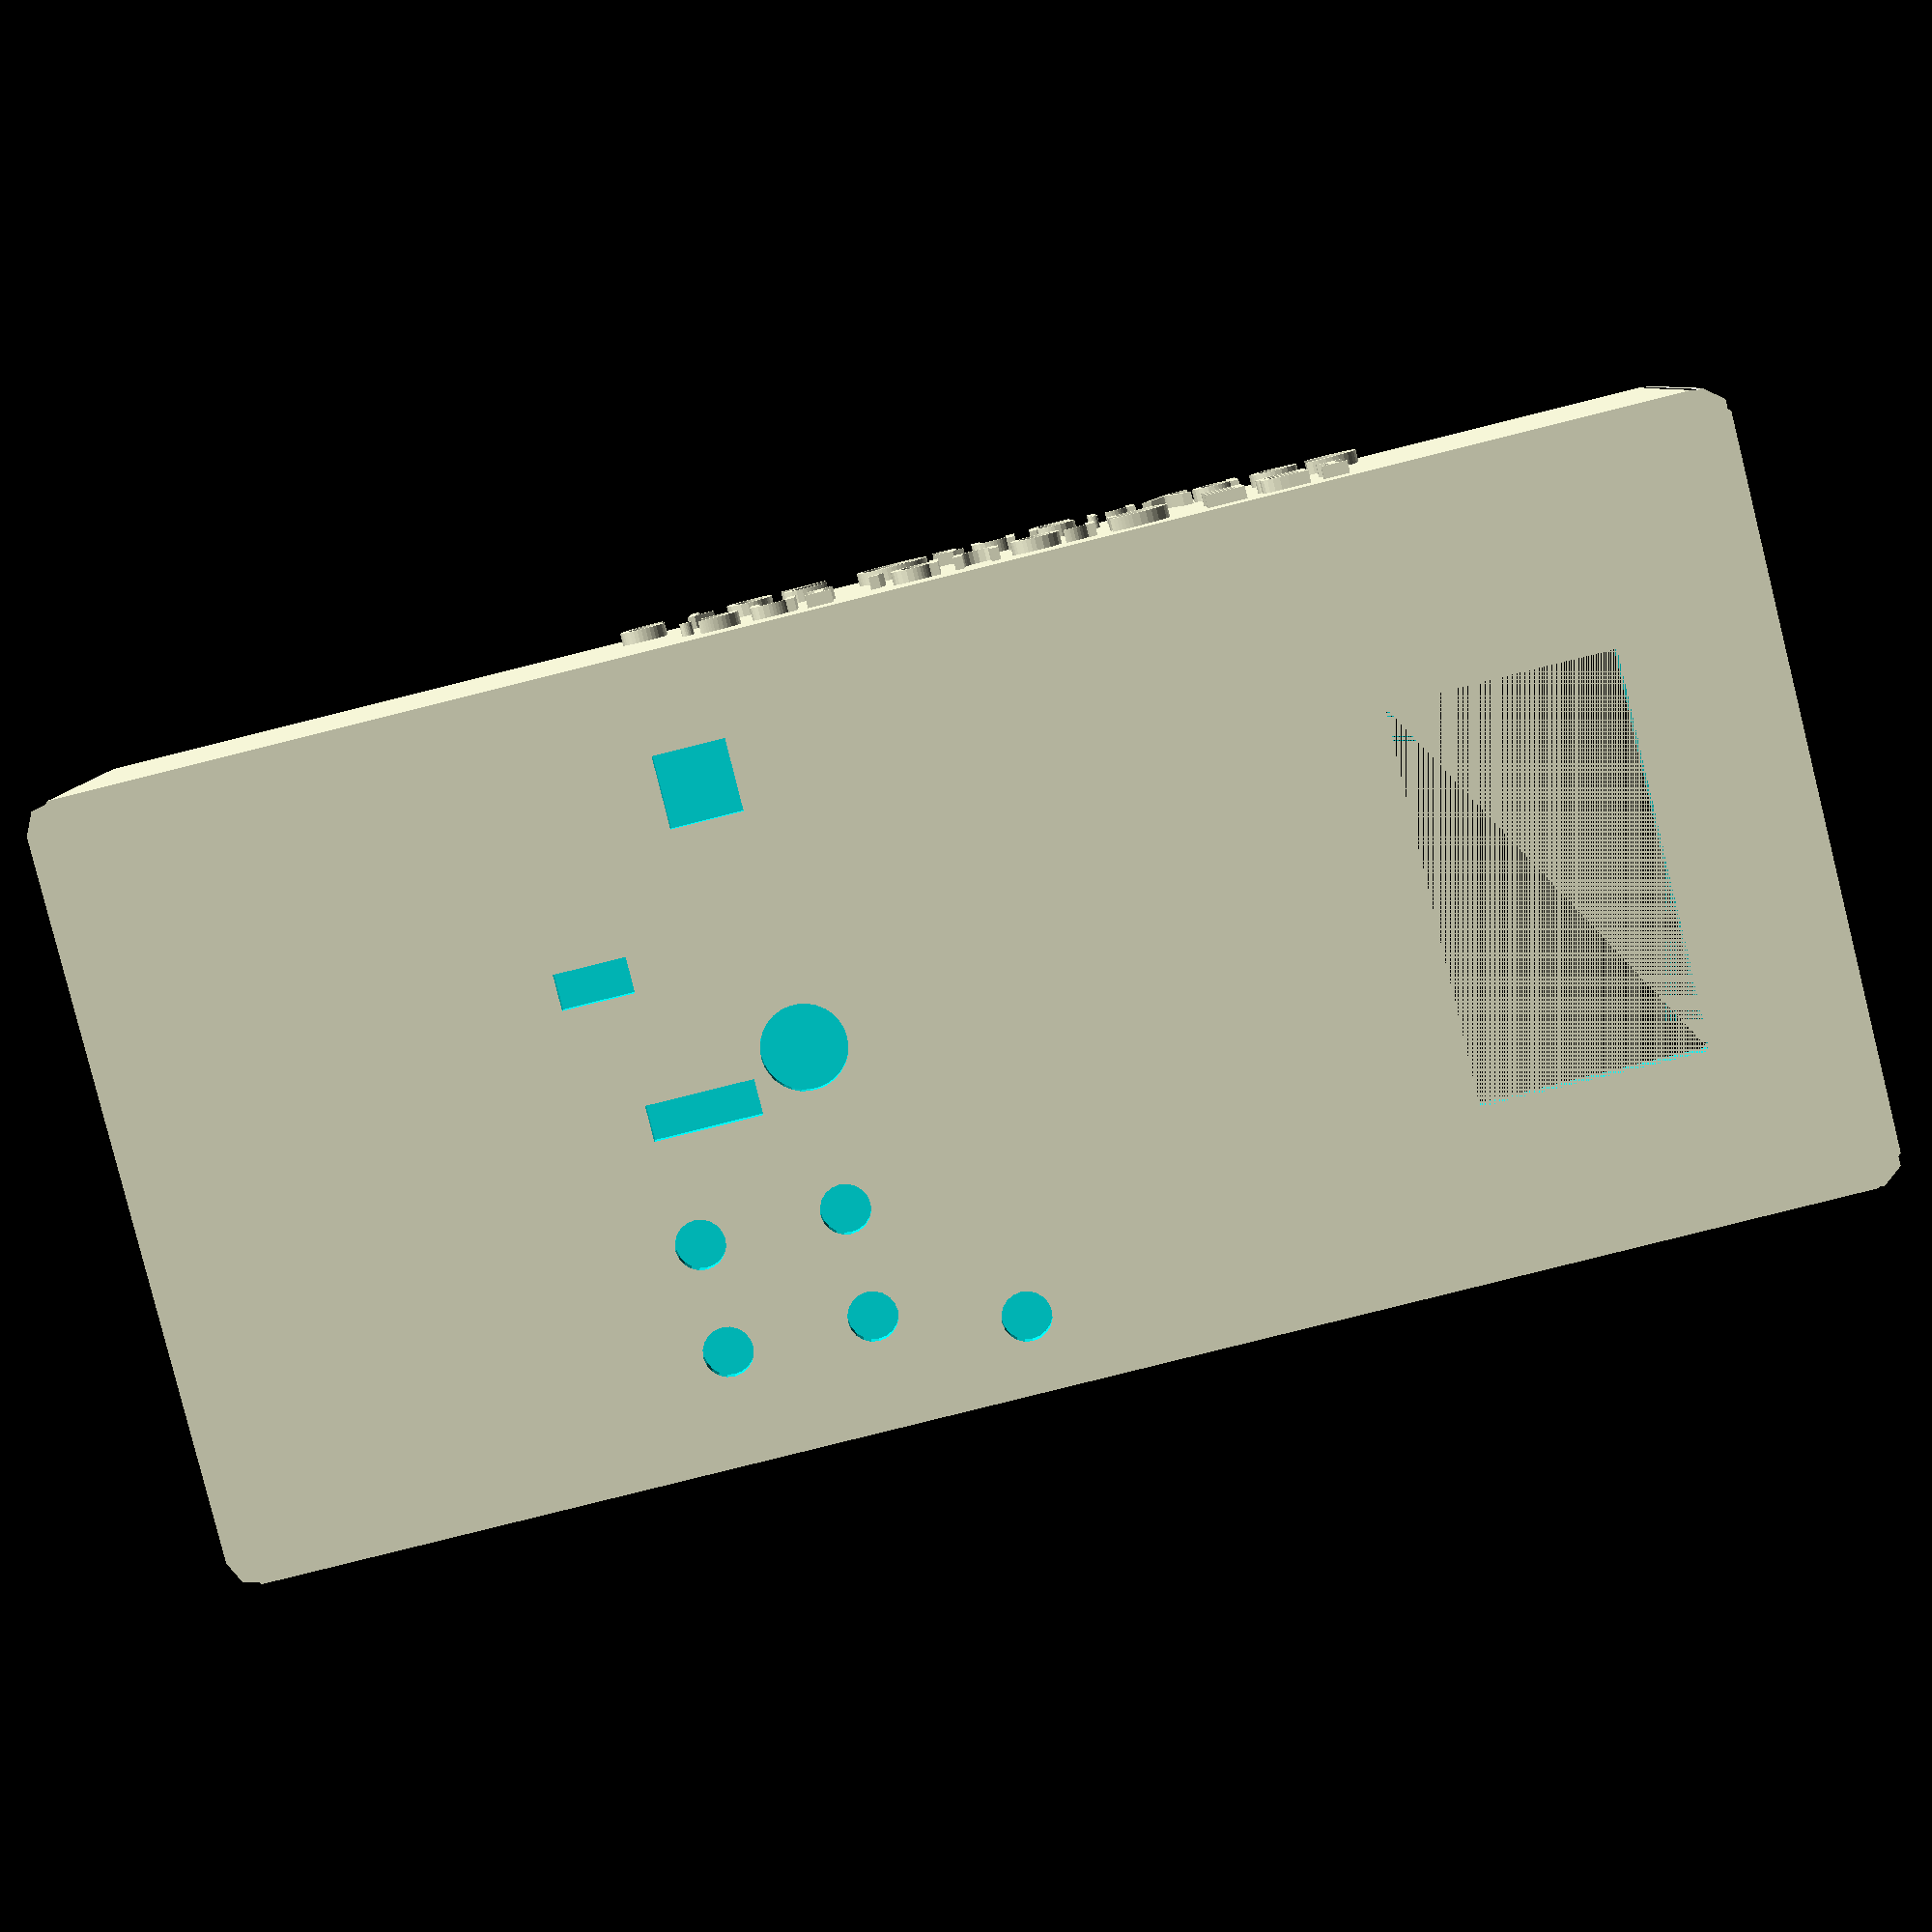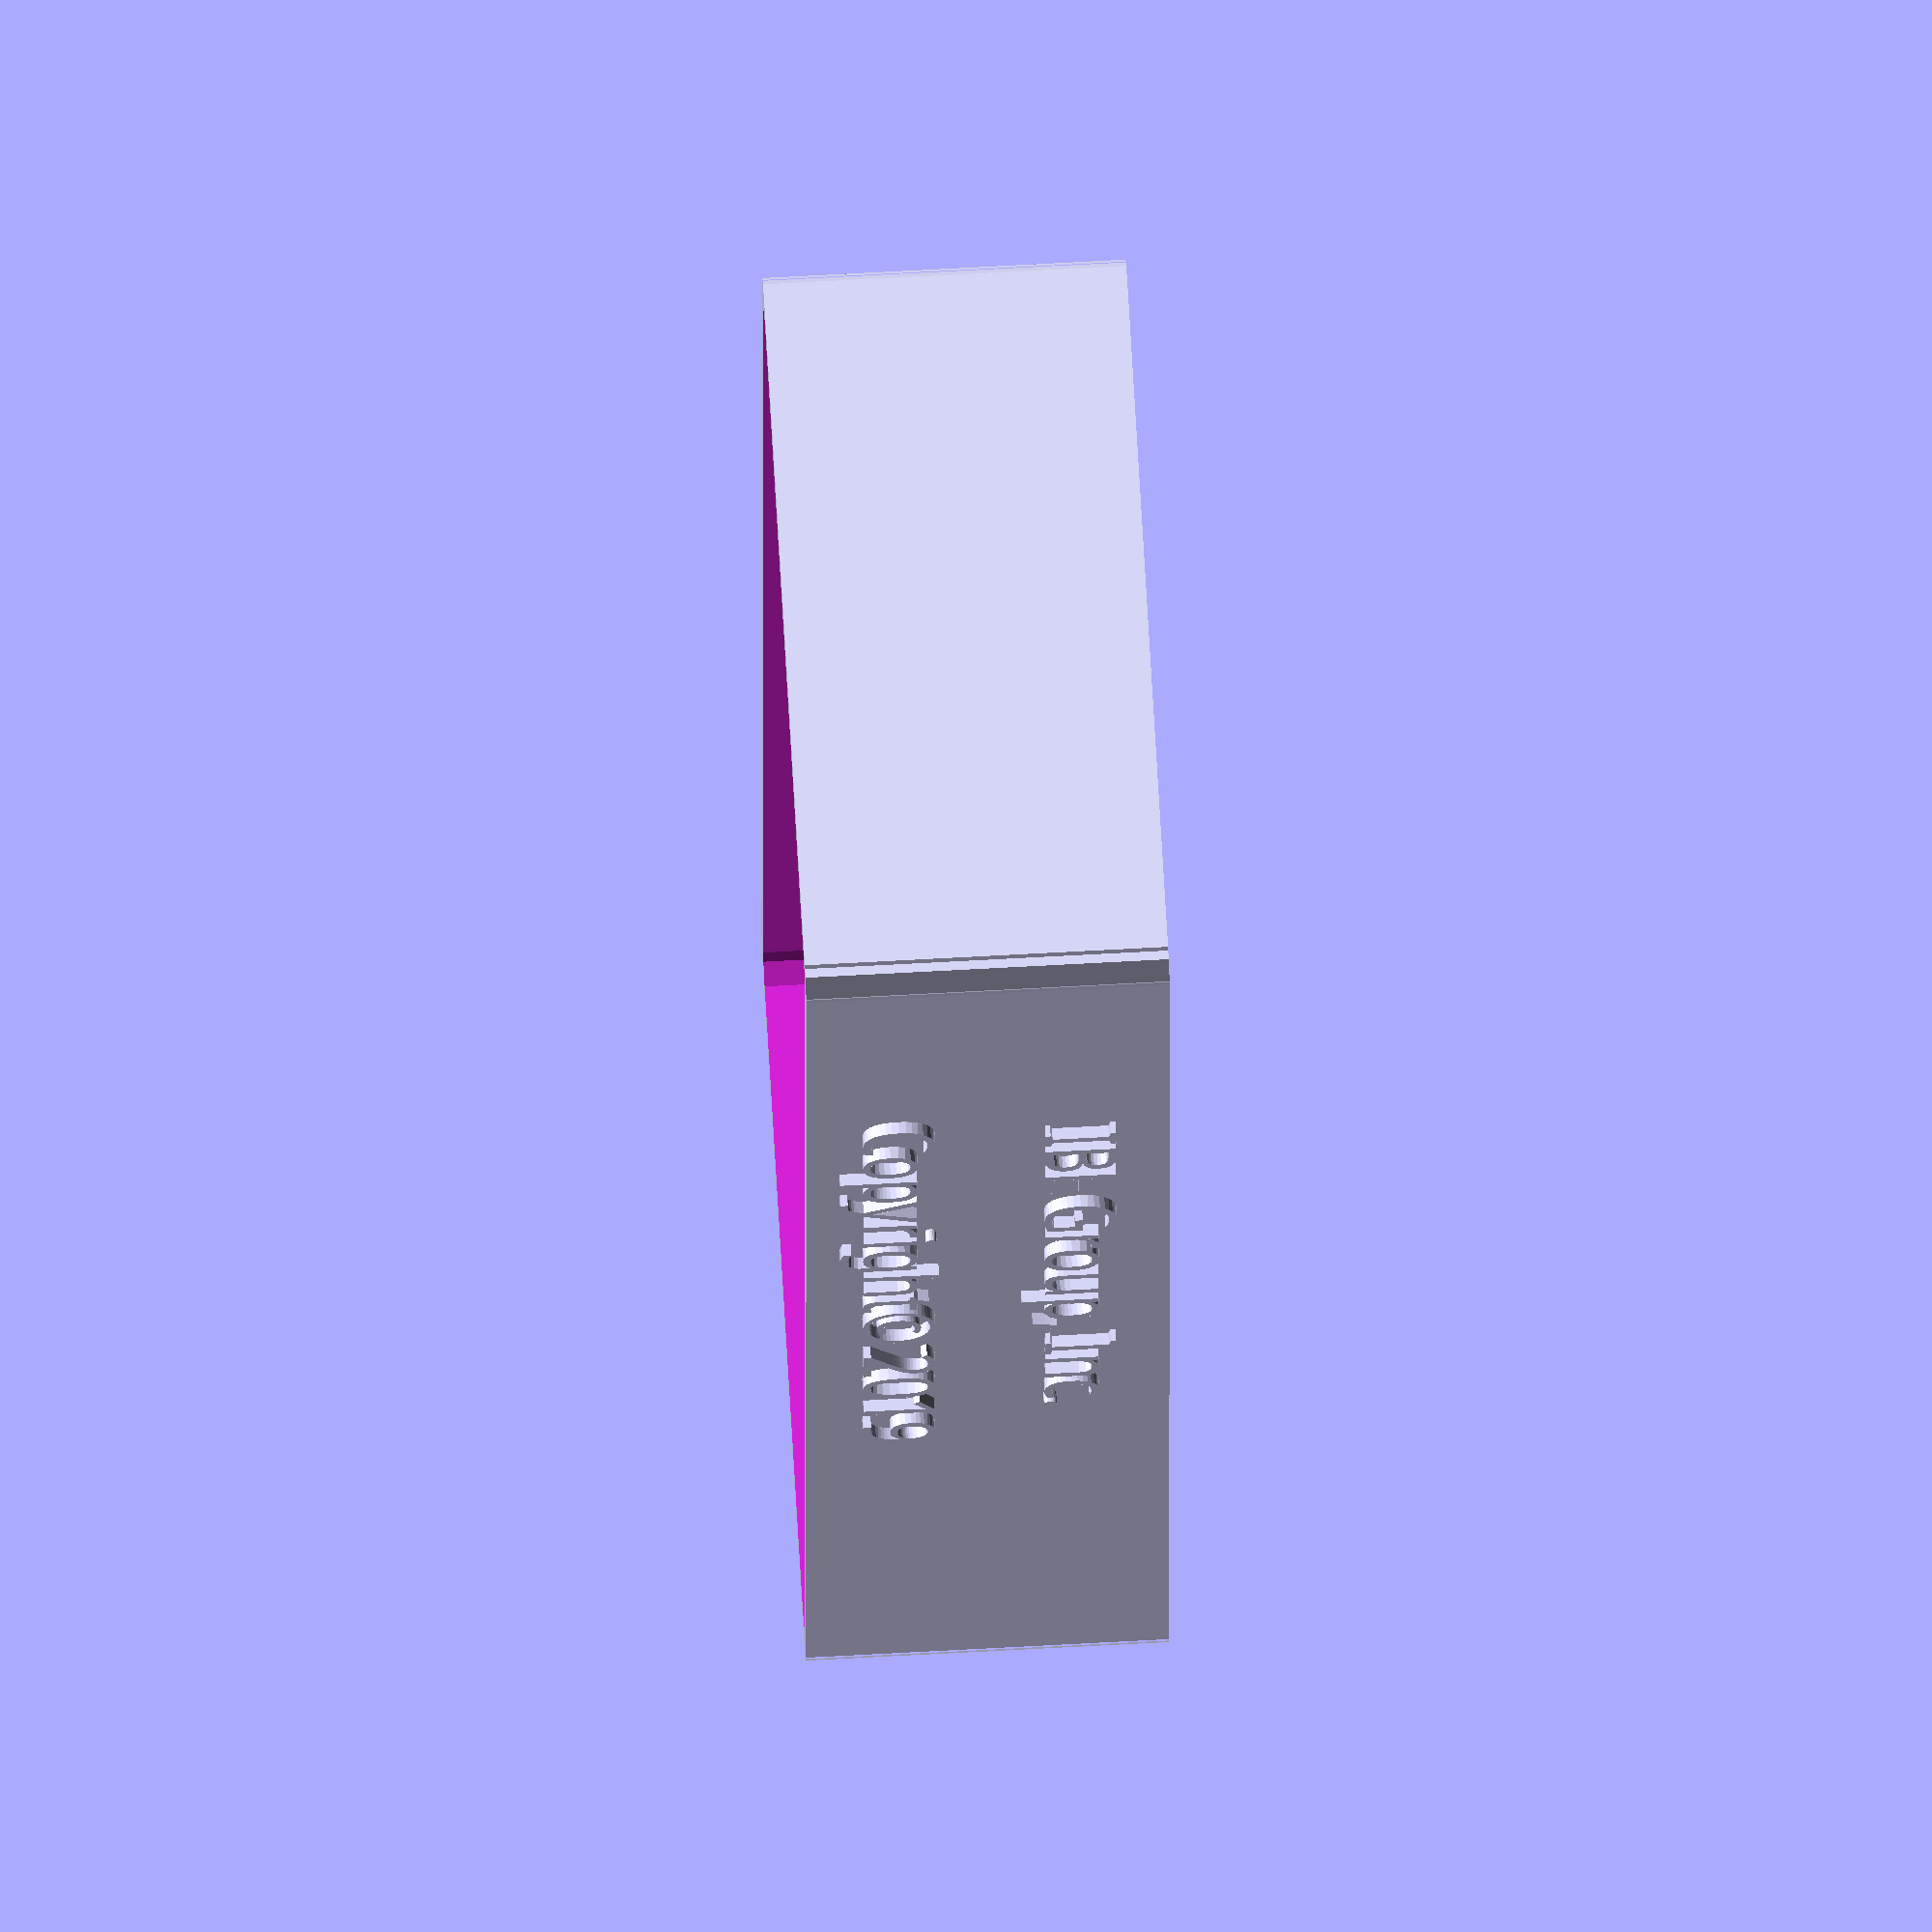
<openscad>
// Default is the working fine version/no sticker on screen

WallThickness = 1.75;
BaseHeight = 22+2*WallThickness;
BaseDepth = 52+2*WallThickness;;
BaseWidth = 114+2*WallThickness;
CornerRadius = 2;
ScreenWidth = 28;
ScreenHeight = 16;
ScreenX = 9.2+WallThickness;
ScreenY = 10.2+WallThickness;
FirstButtonX = 33.5+WallThickness;
FirstButtonY = 6.2+WallThickness;
ButtonSize = 3.5;
ButtonStep = 2.54;

module RoundedRectangle($Width=BaseWidth, $Depth=BaseDepth, $Radius=CornerRadius) 
{
    polygon(points = [[$Radius, 0], [$Width-$Radius, 0],[$Width, $Radius], [$Width, $Depth-$Radius], [$Width-$Radius, $Depth], [$Radius, $Depth], [0, $Depth-$Radius], [0, $Radius]], paths=[[0,1,2,3,4,5,6,7]]);
        
    translate([$Radius,$Radius,0]){
        circle(r=$Radius);
    }        
    translate([$Width-$Radius,$Radius,0]){
        circle(r=$Radius);
    }
    
    translate([$Width-$Radius,$Depth-$Radius,0]){ 
        circle(r=$Radius);
    }
   
    translate([$Radius,$Depth-$Radius,0]){ 
        circle(r=$Radius);
    }
}

module base3D($Width=BaseWidth, $Depth=BaseDepth, $Height=BaseHeight, $Radius=CornerRadius, $Thickness=WallThickness)
{
    difference()
    {
        linear_extrude(height = $Height, center = false, convexity = 0, twist = 0)
        RoundedRectangle($Width, $Depth, $Radius);
        translate([$Thickness, $Thickness, $Thickness]) {
        linear_extrude(height = $Height, center = false, convexity = 0, twist = 0)
        RoundedRectangle($Width-$Thickness*2, $Depth-$Thickness*2, $Radius);
        }
    }
}

difference() {
    base3D(BaseWidth, BaseDepth, BaseHeight, CornerRadius, WallThickness);
    // OLED Screen
    translate([ScreenX, ScreenY])
        cube(size=[ScreenHeight, ScreenWidth, WallThickness], center=false);
    // First Button - lower right most button
    translate([BaseWidth-WallThickness-FirstButtonX, FirstButtonY])
        cylinder(h=WallThickness, d=ButtonSize, center=true , $fn=20);
    // Button to the left of the First button
    translate([BaseWidth-WallThickness-FirstButtonX, FirstButtonY+ButtonStep*3])
        cylinder(h=WallThickness, d=ButtonSize, center=true , $fn=20);
    // Button to the upper of the First button
    translate([BaseWidth-WallThickness-FirstButtonX-ButtonStep*4, FirstButtonY])
        cylinder(h=WallThickness, d=ButtonSize, center=true , $fn=20);
    // Button to the upper/left of the First button
    translate([BaseWidth-WallThickness-FirstButtonX-ButtonStep*4, FirstButtonY+ButtonStep*3])
        cylinder(h=WallThickness, d=ButtonSize, center=true , $fn=20);
    // Step Button
    translate([BaseWidth-WallThickness-FirstButtonX-ButtonStep*8, FirstButtonY-ButtonStep])
        cylinder(h=WallThickness, d=ButtonSize, center=true , $fn=20);
    // Adjustable Resistor blule/white
    translate([BaseWidth-WallThickness-FirstButtonX-ButtonStep*4, FirstButtonY+ButtonStep*7.5])
        cylinder(h=WallThickness, d=6, center=true , $fn=30);
    // Ground PINs
    translate([BaseWidth-WallThickness-FirstButtonX-ButtonStep, FirstButtonY+ButtonStep*6.5])
        cube(size=[ButtonStep*3, ButtonStep, WallThickness], center=true);
    // Amplified PINs
    translate([BaseWidth-WallThickness-FirstButtonX+ButtonStep, FirstButtonY+ButtonStep*10.5])
        cube(size=[ButtonStep*2, ButtonStep, WallThickness], center=true);
    // Normal and Buffered PINs
    translate([BaseWidth-WallThickness-FirstButtonX-3*ButtonStep, FirstButtonY+ButtonStep*15])
        cube(size=[ButtonStep*2, ButtonStep*2, WallThickness], center=true);
    // Mini USB Hole
    translate([36.5+WallThickness, WallThickness, WallThickness+5])
        rotate([90, 0, 0])
            cube(size=[8.2, 4.4, WallThickness], center=false);
}

translate([18+7, BaseDepth, BaseHeight/2-4])
 rotate([270, 0, 0])
    linear_extrude(height = WallThickness/2){
        text("IBE Group, Inc.", size=5, font="Arial Black");
}

translate([15+8, BaseDepth, BaseHeight-4])
rotate([270, 0, 0])
    linear_extrude(height = WallThickness/2){
        text("Copyright© 2019", size=5, font="Arial Black");
}


</openscad>
<views>
elev=352.9 azim=14.0 roll=179.9 proj=p view=solid
elev=294.2 azim=90.3 roll=86.8 proj=o view=wireframe
</views>
